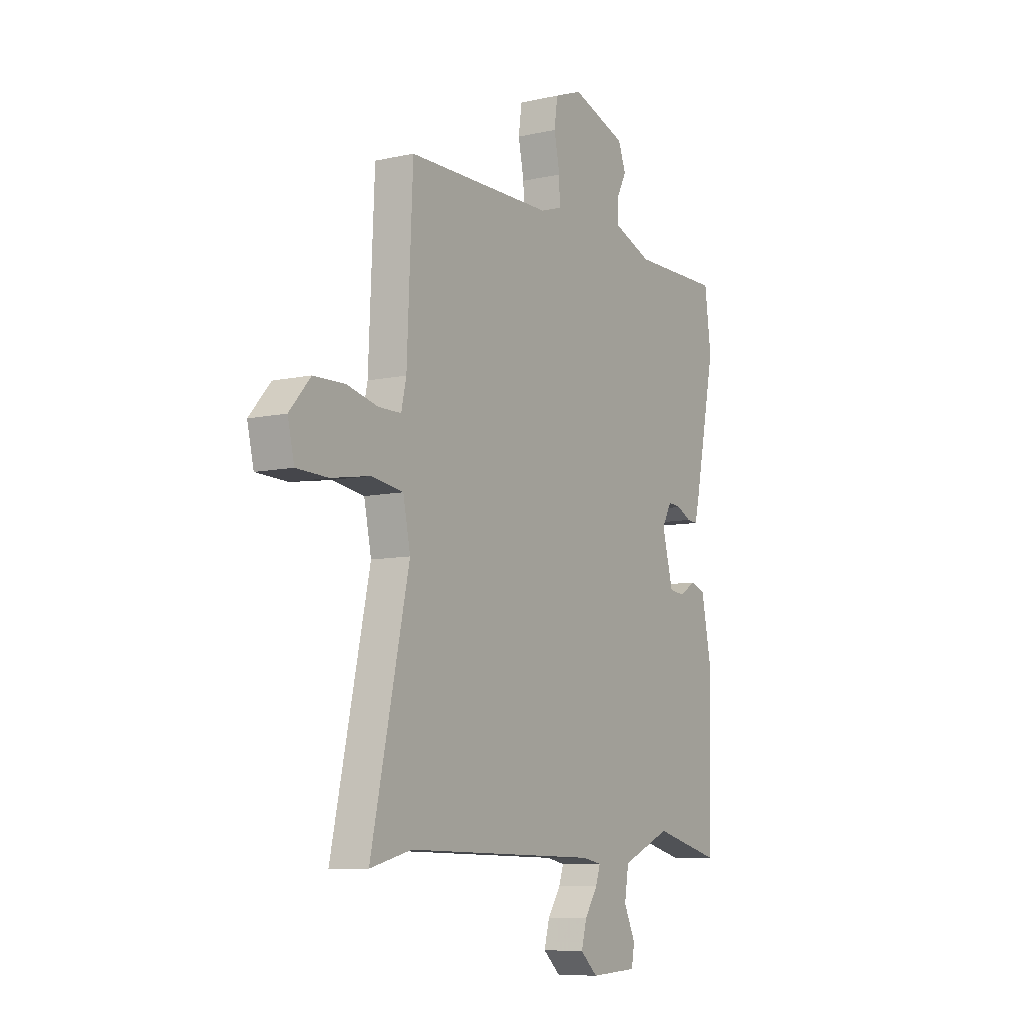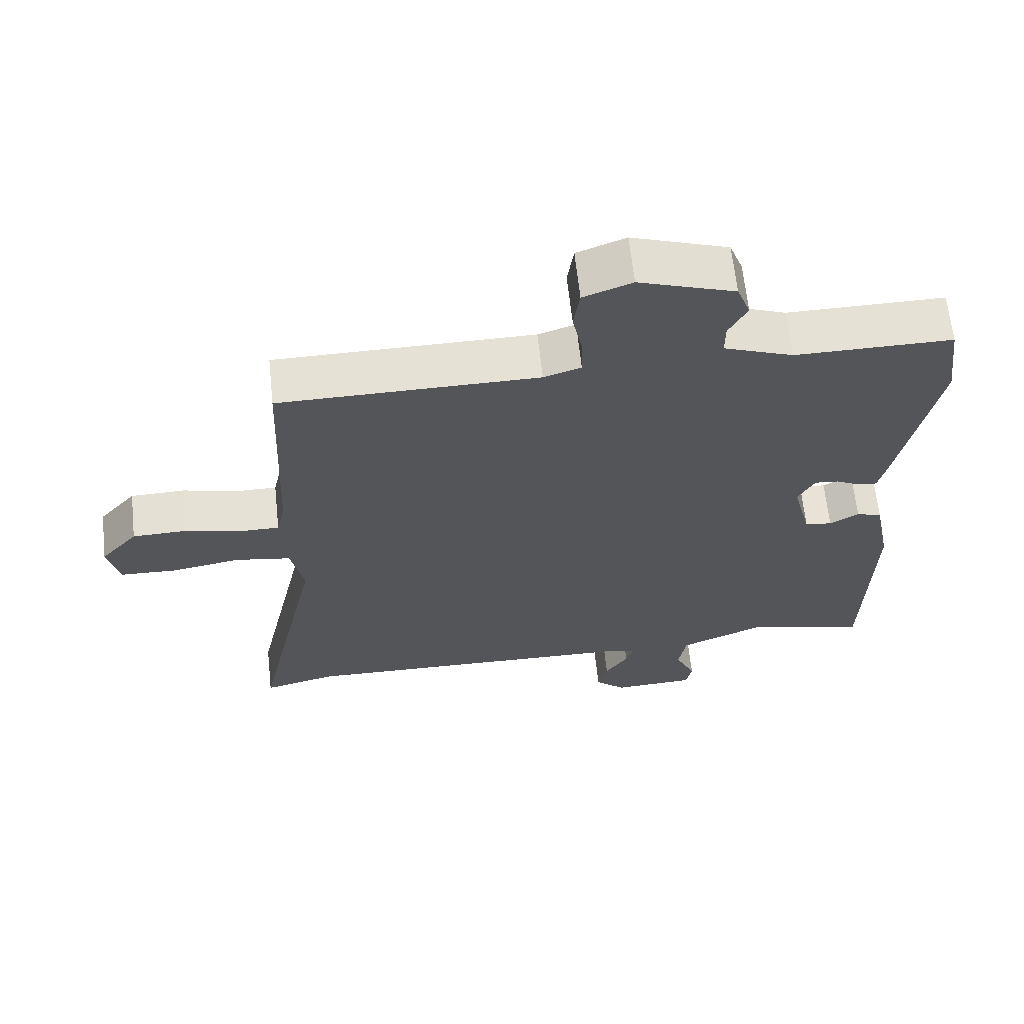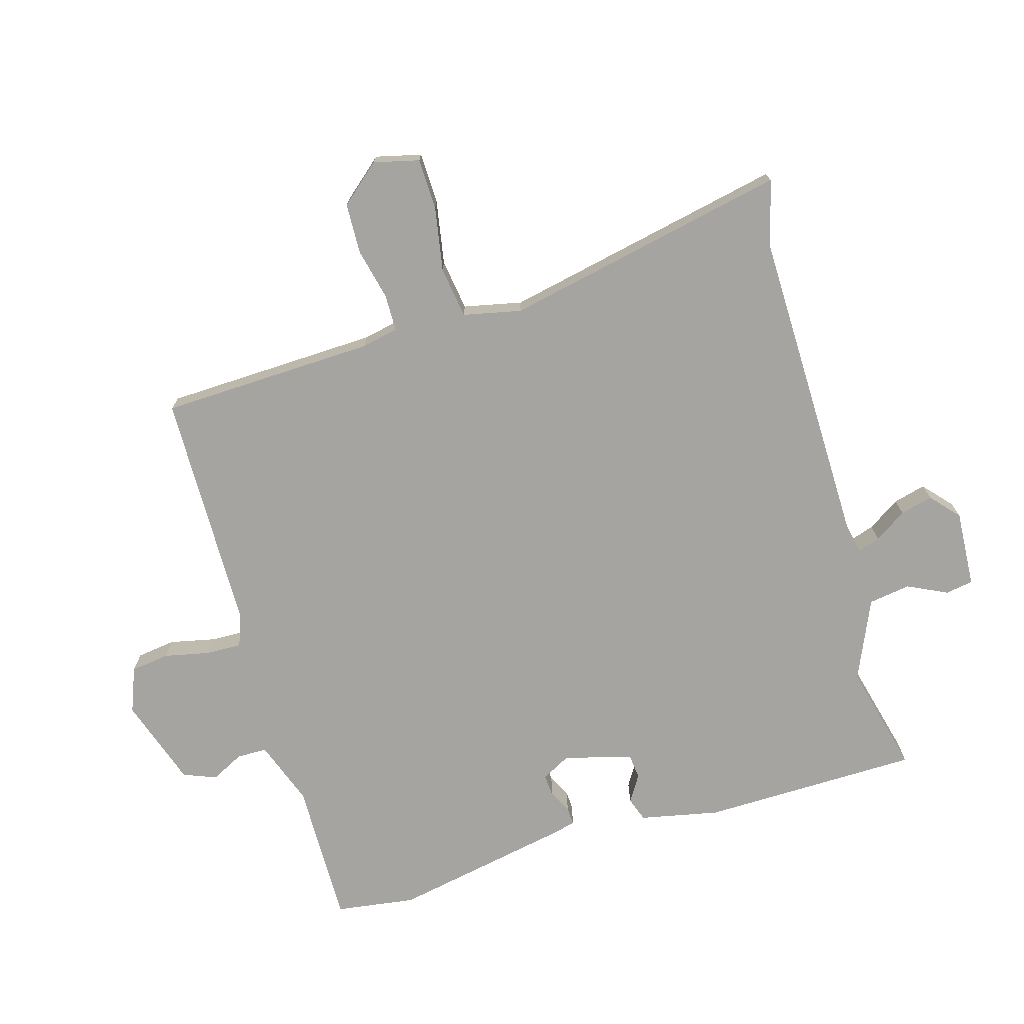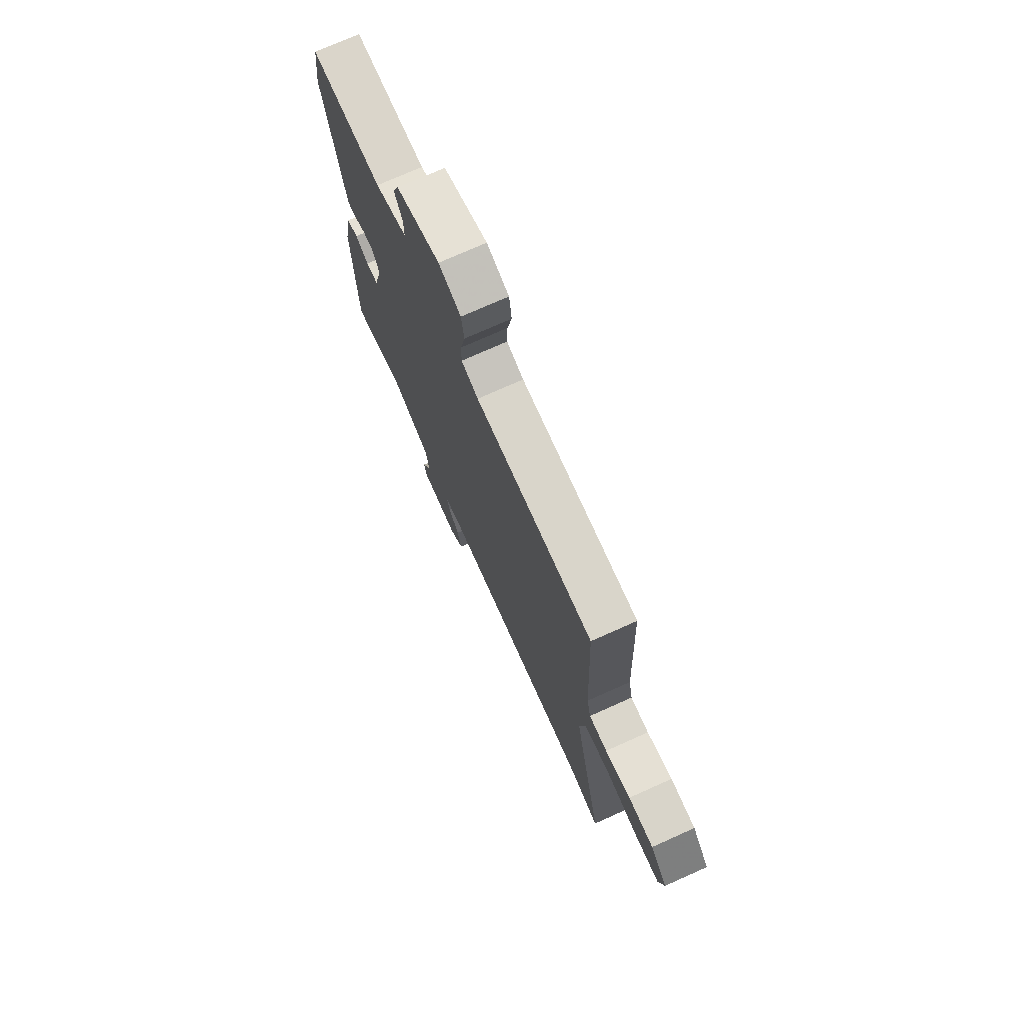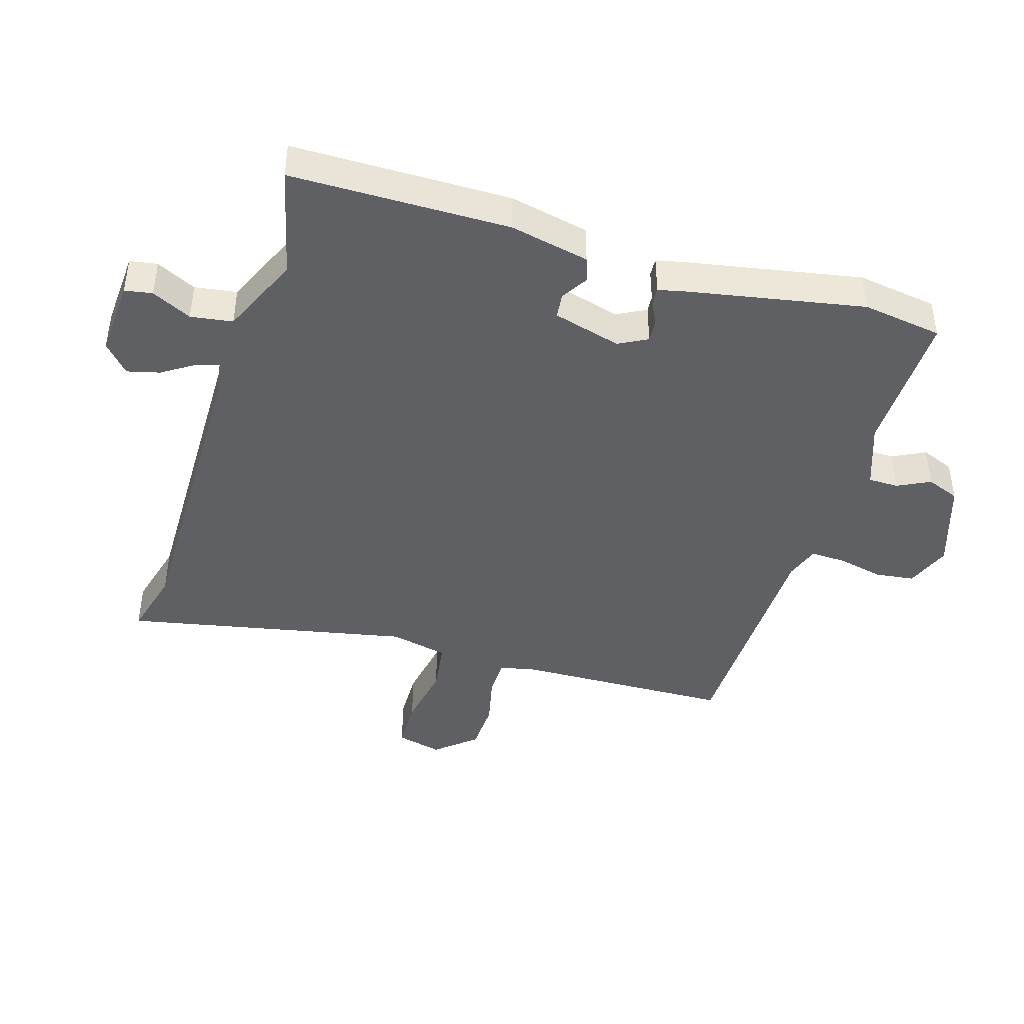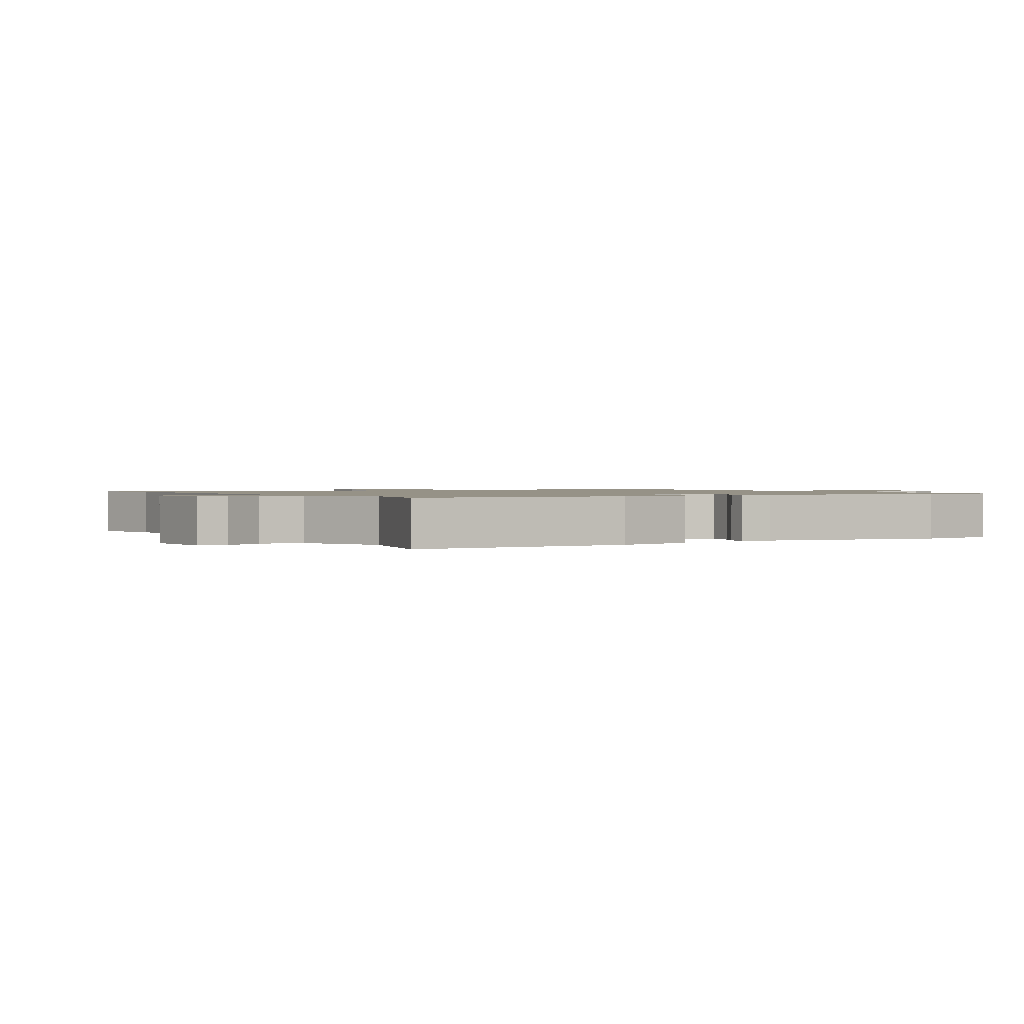
<metadata>
{"format":"obj","ext":"obj","renderer":"f3d","projection":"perspective","resolution":1024,"background":"white","views":[{"elev":-8.3,"azim":121.5,"up":"+Z"},{"elev":64.4,"azim":173.9,"up":"+Z"},{"elev":-73.3,"azim":105.7,"up":"+Y"},{"elev":74.1,"azim":65.9,"up":"+Z"},{"elev":-43.3,"azim":-107.8,"up":"+Y"},{"elev":1.1,"azim":-122.0,"up":"+Y"}]}
</metadata>
<code>
v -0.485 0.07 -0.505
v -0.493 0.07 -0.156
v -0.468 0.07 -0.029
v -0.43 0.07 -0.015
v -0.387 0.07 -0.041
v -0.347 0.07 -0.036
v -0.319 0.07 0.073
v -0.344 0.07 0.119
v -0.379 0.07 0.116
v -0.416 0.07 0.097
v -0.444 0.07 0.095
v -0.455 0.07 0.141
v -0.511 0.07 0.418
v -0.494 0.07 0.546
v -0.262 0.07 0.545
v -0.159 0.07 0.584
v -0.159 0.07 0.632
v -0.186 0.07 0.684
v -0.166 0.07 0.737
v -0.024 0.07 0.786
v 0.048 0.07 0.759
v 0.057 0.07 0.697
v 0.042 0.07 0.624
v 0.041 0.07 0.567
v 0.096 0.07 0.549
v 0.478 0.07 0.547
v 0.493 0.07 0.203
v 0.506 0.07 0.144
v 0.565 0.07 0.144
v 0.647 0.07 0.164
v 0.728 0.07 0.162
v 0.783 0.07 0.099
v 0.766 0.07 0.026
v 0.684 0.07 0.023
v 0.581 0.07 0.04
v 0.499 0.07 0.027
v 0.48 0.07 -0.066
v 0.579 0.07 -0.52
v 0.471 0.07 -0.493
v -0.034 0.07 -0.505
v -0.083 0.07 -0.515
v -0.071 0.07 -0.551
v -0.037 0.07 -0.602
v -0.023 0.07 -0.654
v -0.068 0.07 -0.695
v -0.191 0.07 -0.689
v -0.199 0.07 -0.645
v -0.169 0.07 -0.581
v -0.18 0.07 -0.514
v -0.309 0.07 -0.459
v -0.485 0 -0.505
v -0.493 0 -0.156
v -0.468 0 -0.029
v -0.43 0 -0.015
v -0.387 0 -0.041
v -0.347 0 -0.036
v -0.319 0 0.073
v -0.344 0 0.119
v -0.379 0 0.116
v -0.416 0 0.097
v -0.444 0 0.095
v -0.455 0 0.141
v -0.511 0 0.418
v -0.494 0 0.546
v -0.262 0 0.545
v -0.159 0 0.584
v -0.159 0 0.632
v -0.186 0 0.684
v -0.166 0 0.737
v -0.024 0 0.786
v 0.048 0 0.759
v 0.057 0 0.697
v 0.042 0 0.624
v 0.041 0 0.567
v 0.096 0 0.549
v 0.478 0 0.547
v 0.493 0 0.203
v 0.506 0 0.144
v 0.565 0 0.144
v 0.647 0 0.164
v 0.728 0 0.162
v 0.783 0 0.099
v 0.766 0 0.026
v 0.684 0 0.023
v 0.581 0 0.04
v 0.499 0 0.027
v 0.48 0 -0.066
v 0.579 0 -0.52
v 0.471 0 -0.493
v -0.034 0 -0.505
v -0.083 0 -0.515
v -0.071 0 -0.551
v -0.037 0 -0.602
v -0.023 0 -0.654
v -0.068 0 -0.695
v -0.191 0 -0.689
v -0.199 0 -0.645
v -0.169 0 -0.581
v -0.18 0 -0.514
v -0.309 0 -0.459
f 45 46 47 48
f 45 48 49
f 42 43 44 45
f 41 42 45 49
f 40 41 49 50
f 37 38 39
f 37 39 40 50
f 32 33 34 35
f 32 35 36
f 29 30 31 32
f 28 29 32 36
f 27 28 36 37
f 25 26 27 37
f 20 21 22 23
f 20 23 24
f 17 18 19 20
f 16 17 20 24
f 15 16 24 25
f 13 14 15
f 9 10 11 12
f 8 9 12 13
f 2 3 4 5
f 2 5 6
f 1 2 6
f 50 1 6
f 37 50 6 7
f 25 37 7 8
f 8 13 15 25
f 98 97 96 95
f 99 98 95
f 95 94 93 92
f 99 95 92 91
f 100 99 91 90
f 89 88 87
f 100 90 89 87
f 85 84 83 82
f 86 85 82
f 82 81 80 79
f 86 82 79 78
f 87 86 78 77
f 87 77 76 75
f 73 72 71 70
f 74 73 70
f 70 69 68 67
f 74 70 67 66
f 75 74 66 65
f 65 64 63
f 62 61 60 59
f 63 62 59 58
f 55 54 53 52
f 56 55 52
f 56 52 51
f 56 51 100
f 57 56 100 87
f 58 57 87 75
f 75 65 63 58
f 1 51 52 2
f 2 52 53 3
f 3 53 54 4
f 4 54 55 5
f 5 55 56 6
f 6 56 57 7
f 7 57 58 8
f 8 58 59 9
f 9 59 60 10
f 10 60 61 11
f 11 61 62 12
f 12 62 63 13
f 13 63 64 14
f 14 64 65 15
f 15 65 66 16
f 16 66 67 17
f 17 67 68 18
f 18 68 69 19
f 19 69 70 20
f 20 70 71 21
f 21 71 72 22
f 22 72 73 23
f 23 73 74 24
f 24 74 75 25
f 25 75 76 26
f 26 76 77 27
f 27 77 78 28
f 28 78 79 29
f 29 79 80 30
f 30 80 81 31
f 31 81 82 32
f 32 82 83 33
f 33 83 84 34
f 34 84 85 35
f 35 85 86 36
f 36 86 87 37
f 37 87 88 38
f 38 88 89 39
f 39 89 90 40
f 40 90 91 41
f 41 91 92 42
f 42 92 93 43
f 43 93 94 44
f 44 94 95 45
f 45 95 96 46
f 46 96 97 47
f 47 97 98 48
f 48 98 99 49
f 49 99 100 50
f 50 100 51 1

</code>
